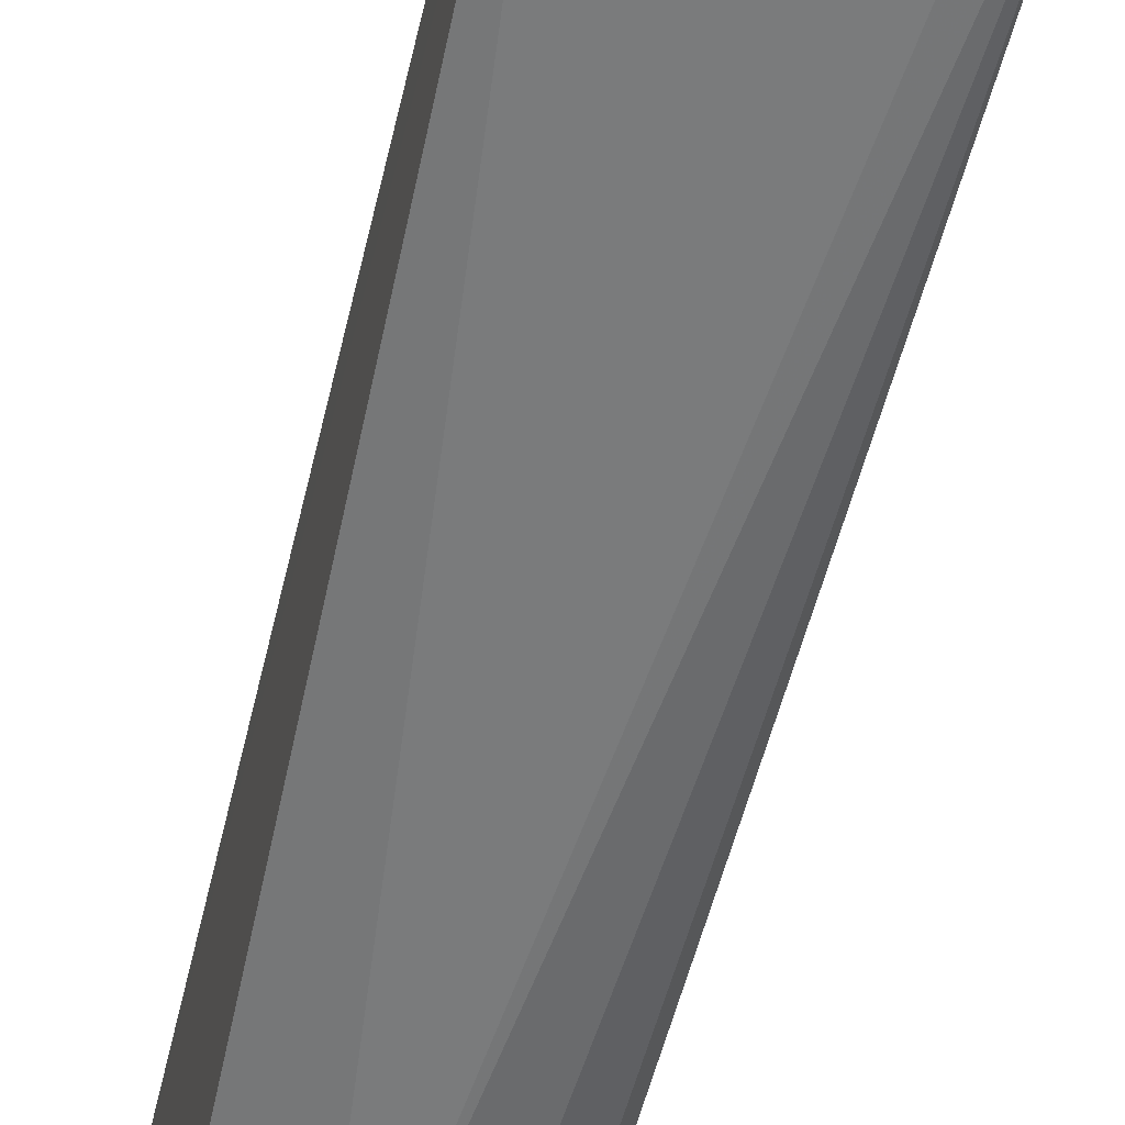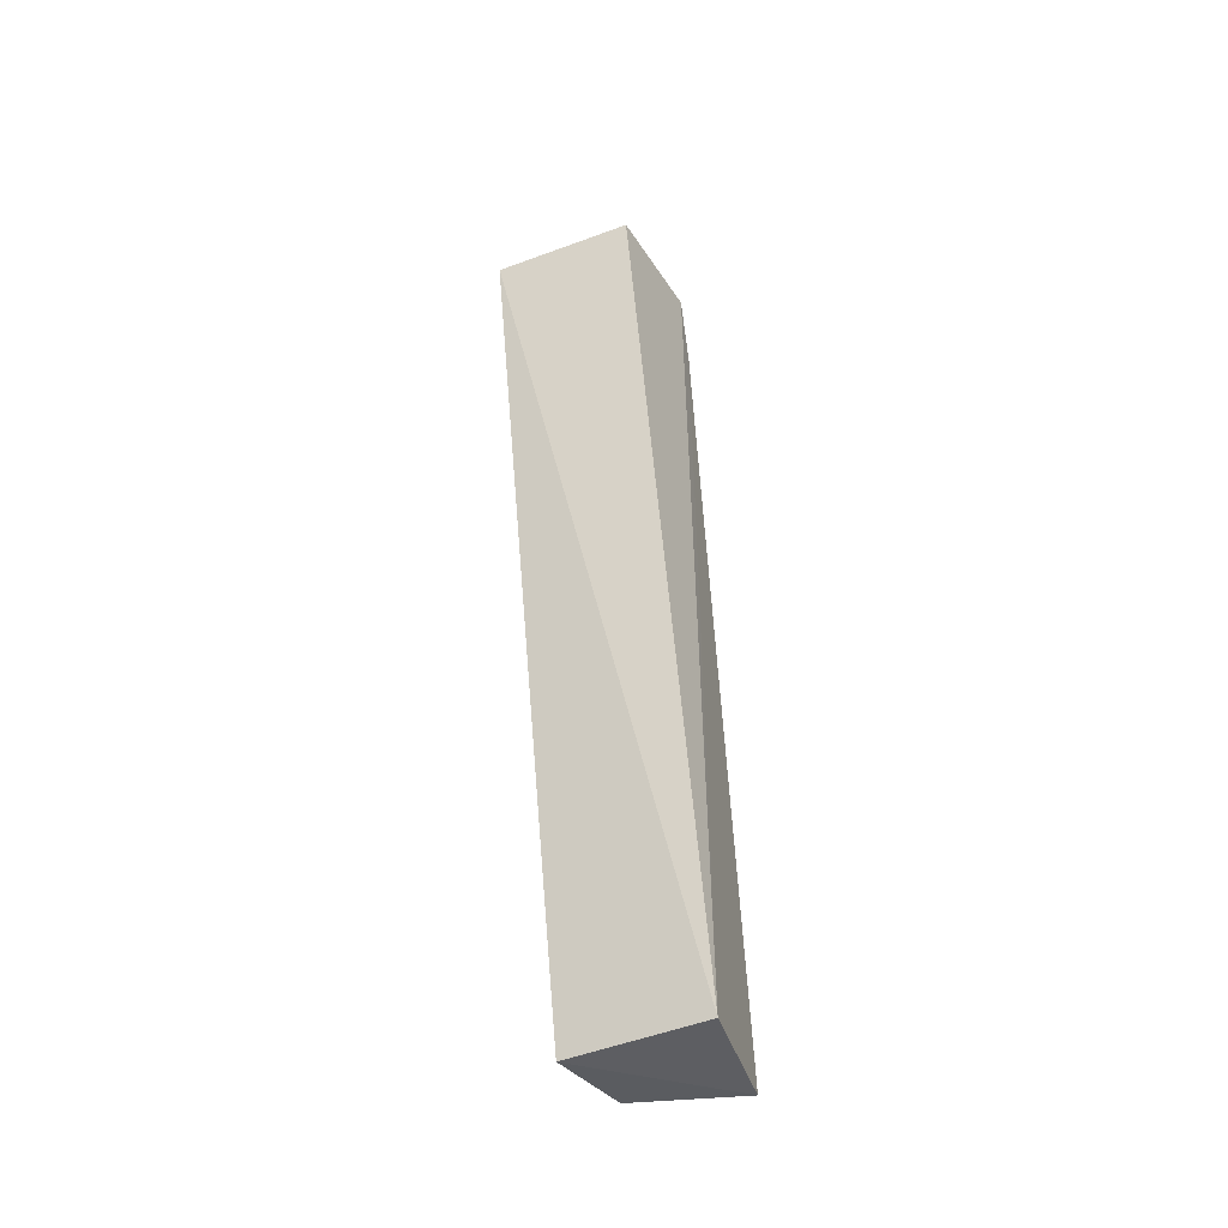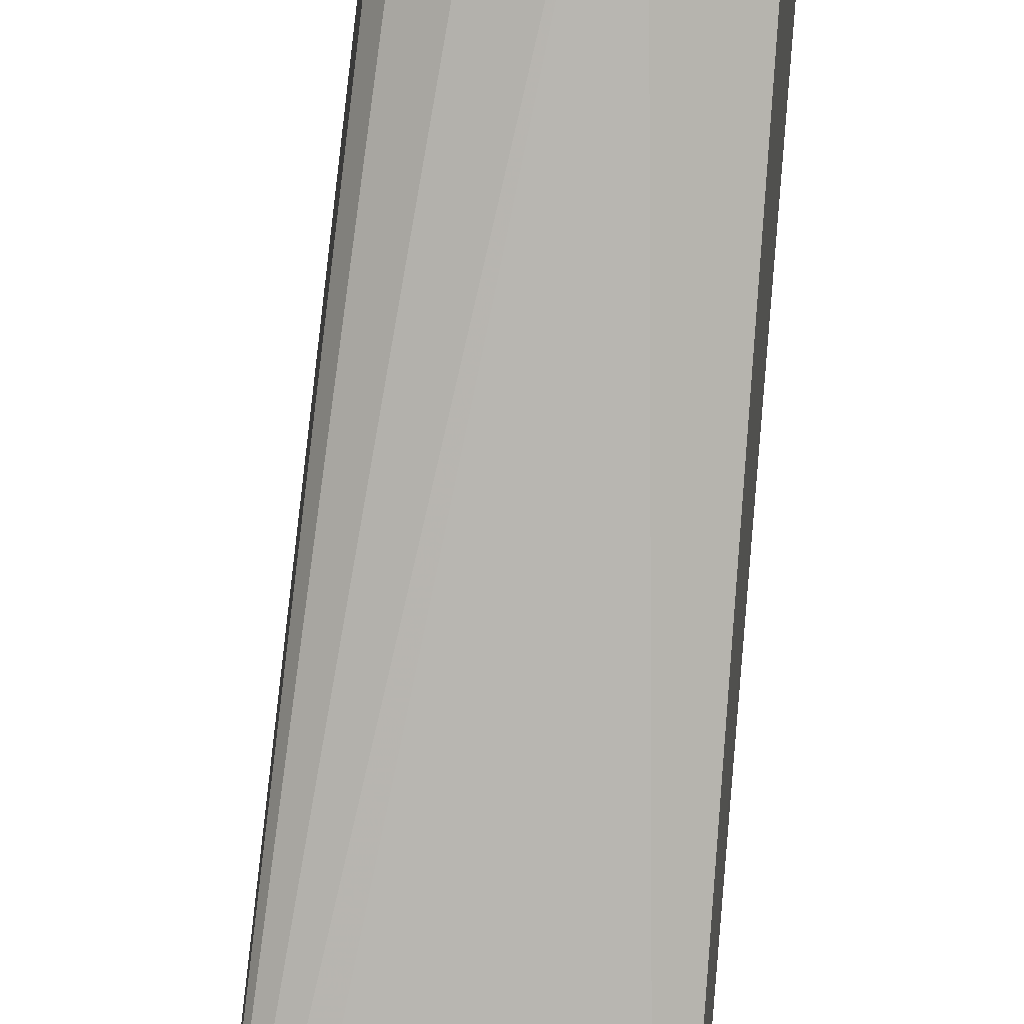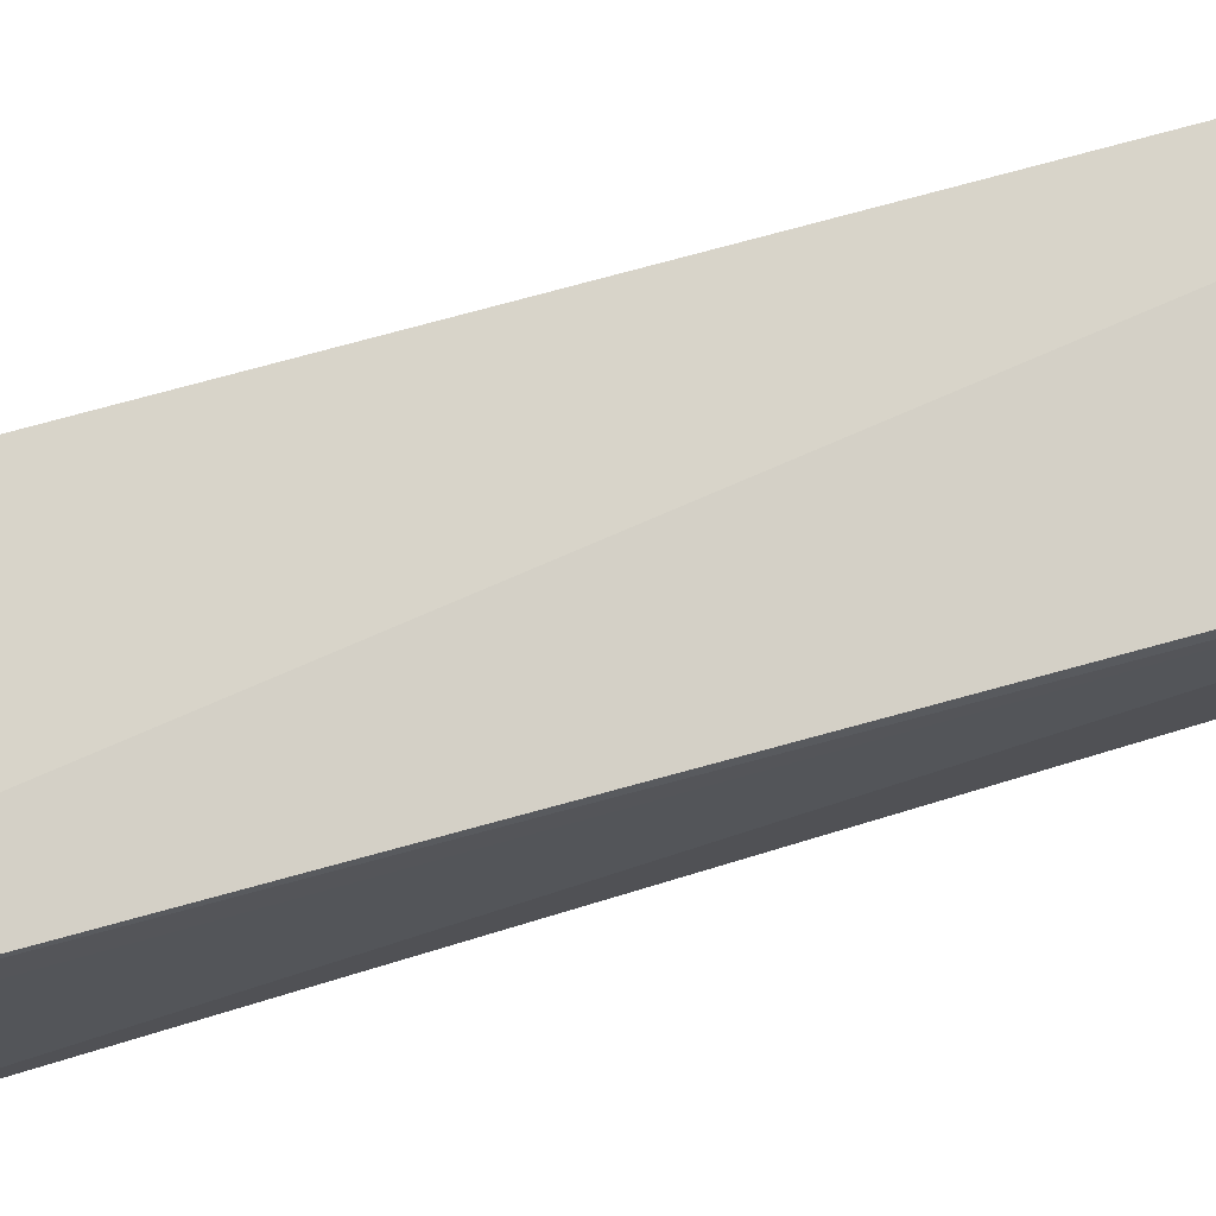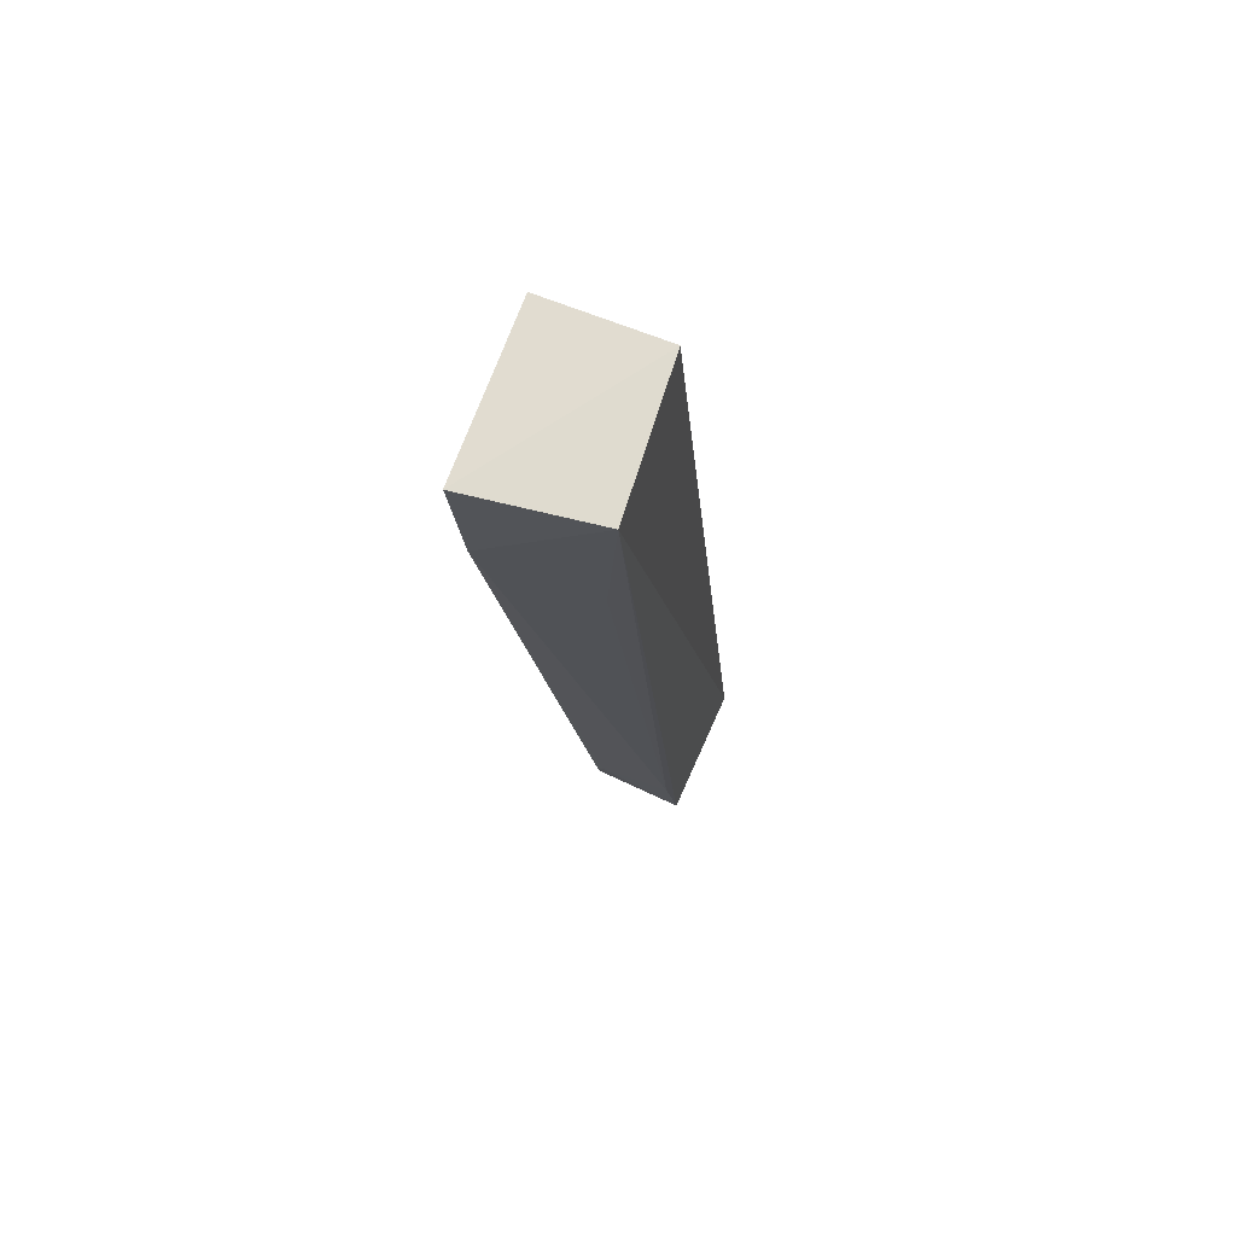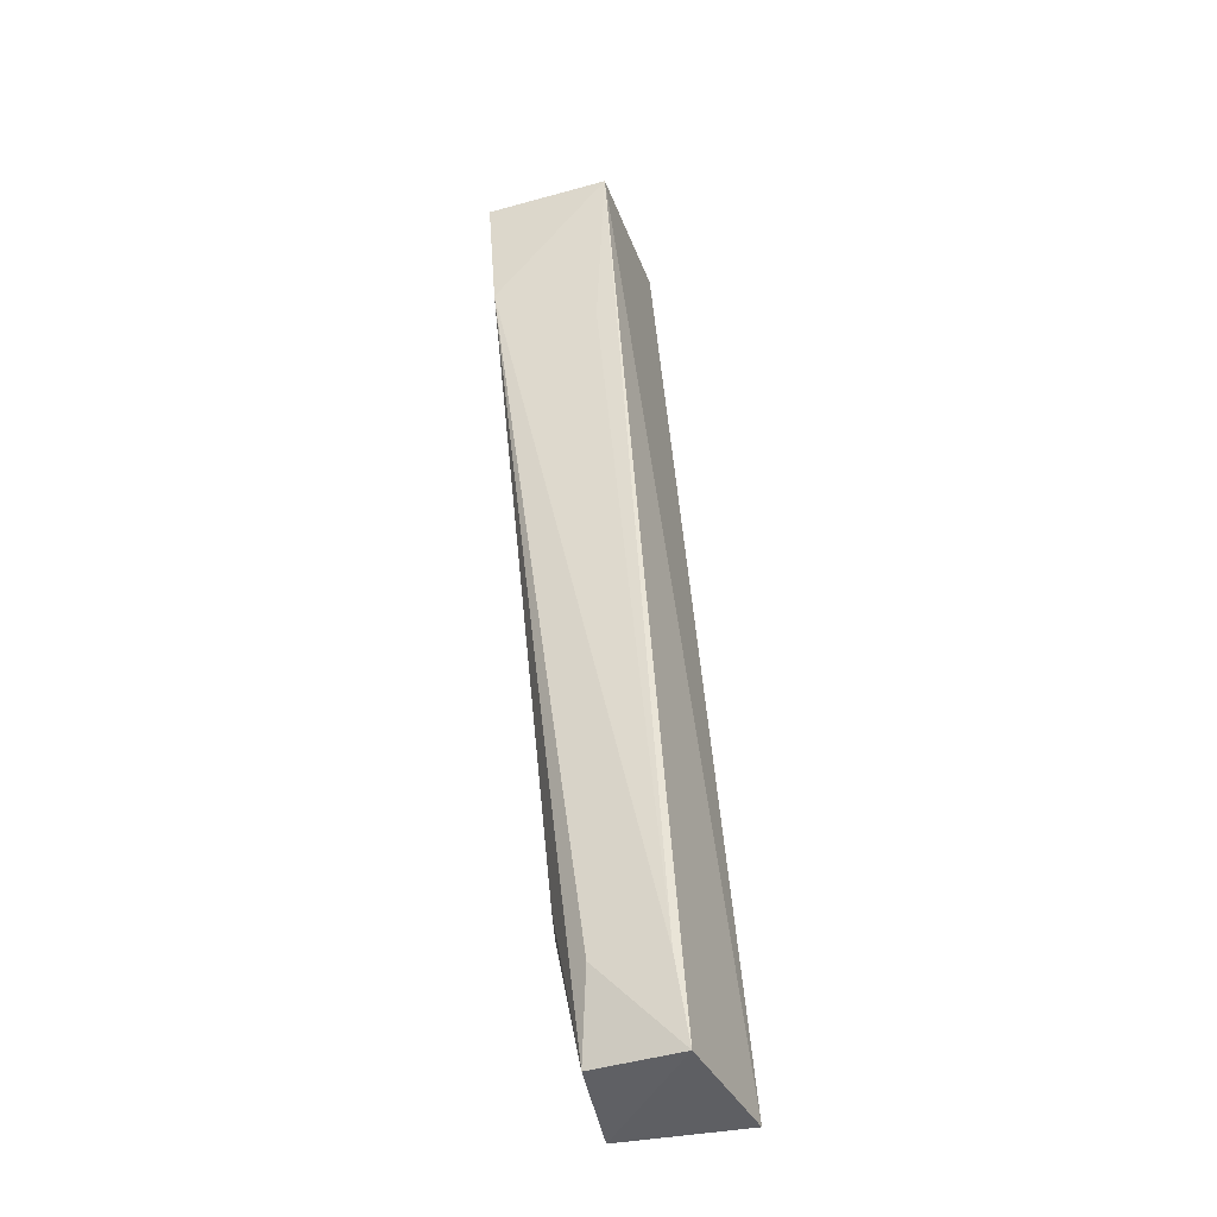
<metadata>
{"format":"obj","ext":"obj","renderer":"f3d","projection":"perspective","resolution":1024,"background":"white","views":[{"elev":-60.5,"azim":172.2,"up":"+Z"},{"elev":-38.5,"azim":22.6,"up":"+Y"},{"elev":-79.3,"azim":-0.2,"up":"+Z"},{"elev":72.7,"azim":-98.9,"up":"+Z"},{"elev":68.6,"azim":-73.9,"up":"+Y"},{"elev":-41.0,"azim":-72.0,"up":"+Y"}]}
</metadata>
<code>
v -0.09369 0.07831 0.008636
v -0.09008 0.04008 0.01078
v -0.09291 0.07474 0.003634
v -0.09962 0.07795 0.003524
v -0.09952 0.07815 0.008508
v -0.09065 0.04001 0.005712
v -0.09307 0.078 0.003953
v -0.09317 0.04642 0.004711
v -0.09553 0.04007 0.01004
v -0.09925 0.07298 0.003777
v -0.09498 0.04027 0.006309
v -0.09595 0.0434 0.009619
v -0.09472 0.04656 0.005117
v -0.09884 0.07091 0.007951
v -0.09583 0.04366 0.006733
f 5 2 1
f 5 1 4
f 6 3 2
f 7 3 4
f 7 4 1
f 7 1 2
f 7 2 3
f 8 4 3
f 8 3 6
f 9 2 5
f 9 6 2
f 10 5 4
f 10 4 8
f 11 8 6
f 11 6 9
f 12 9 5
f 13 11 10
f 13 10 8
f 13 8 11
f 14 12 5
f 14 5 10
f 14 10 12
f 15 11 9
f 15 9 12
f 15 12 10
f 15 10 11

</code>
